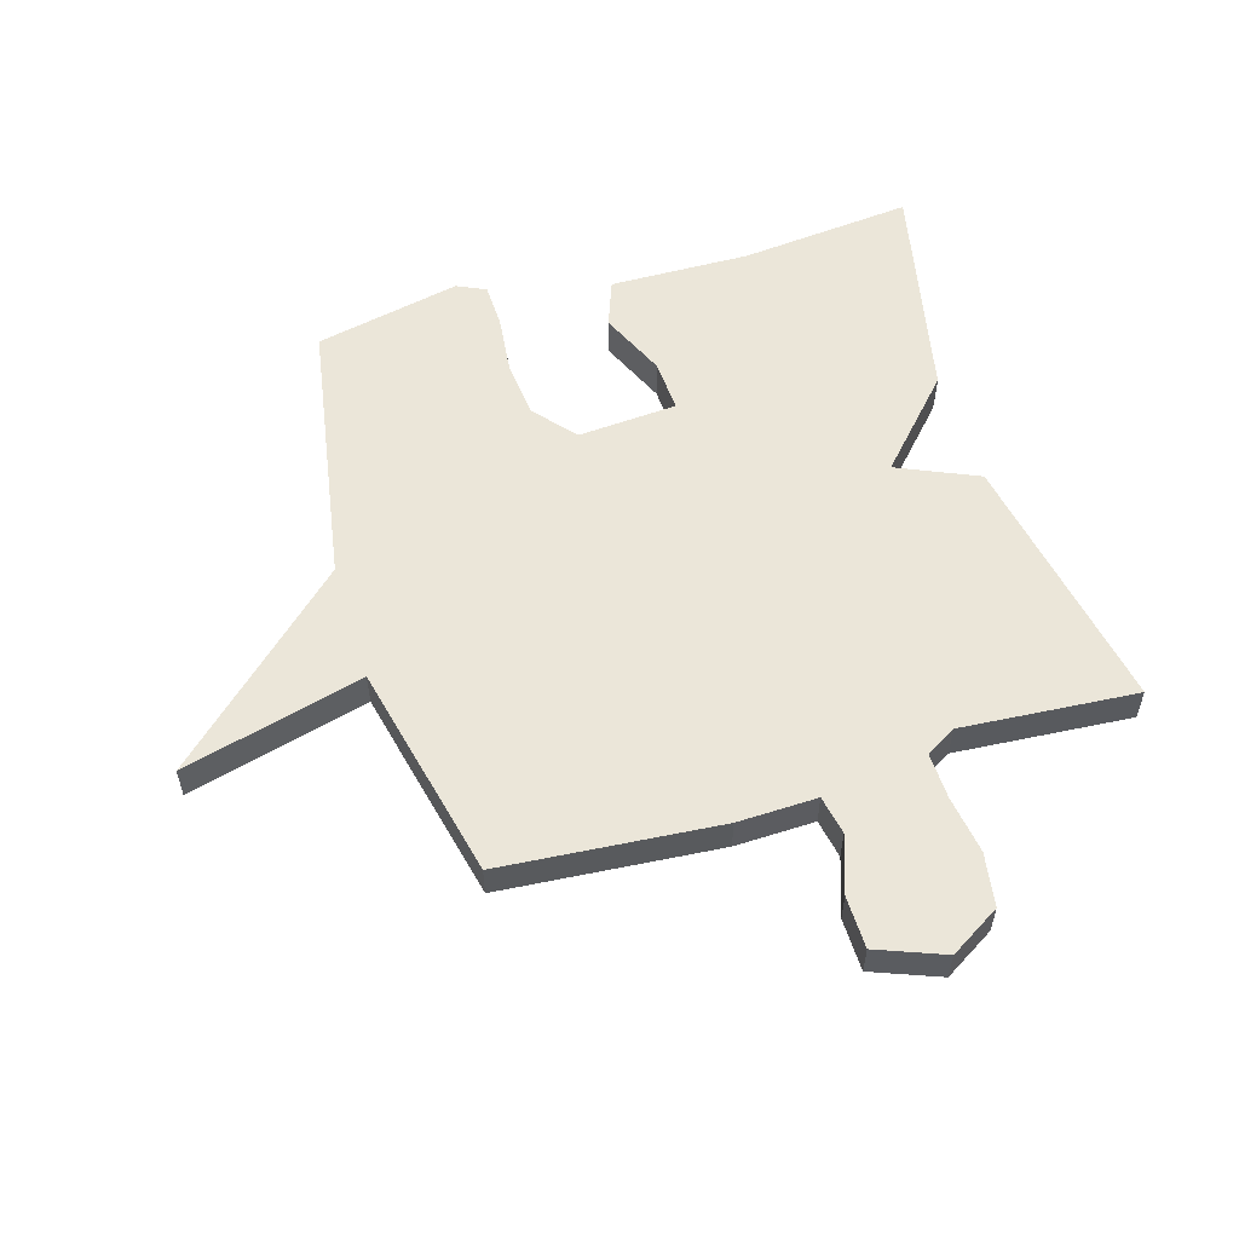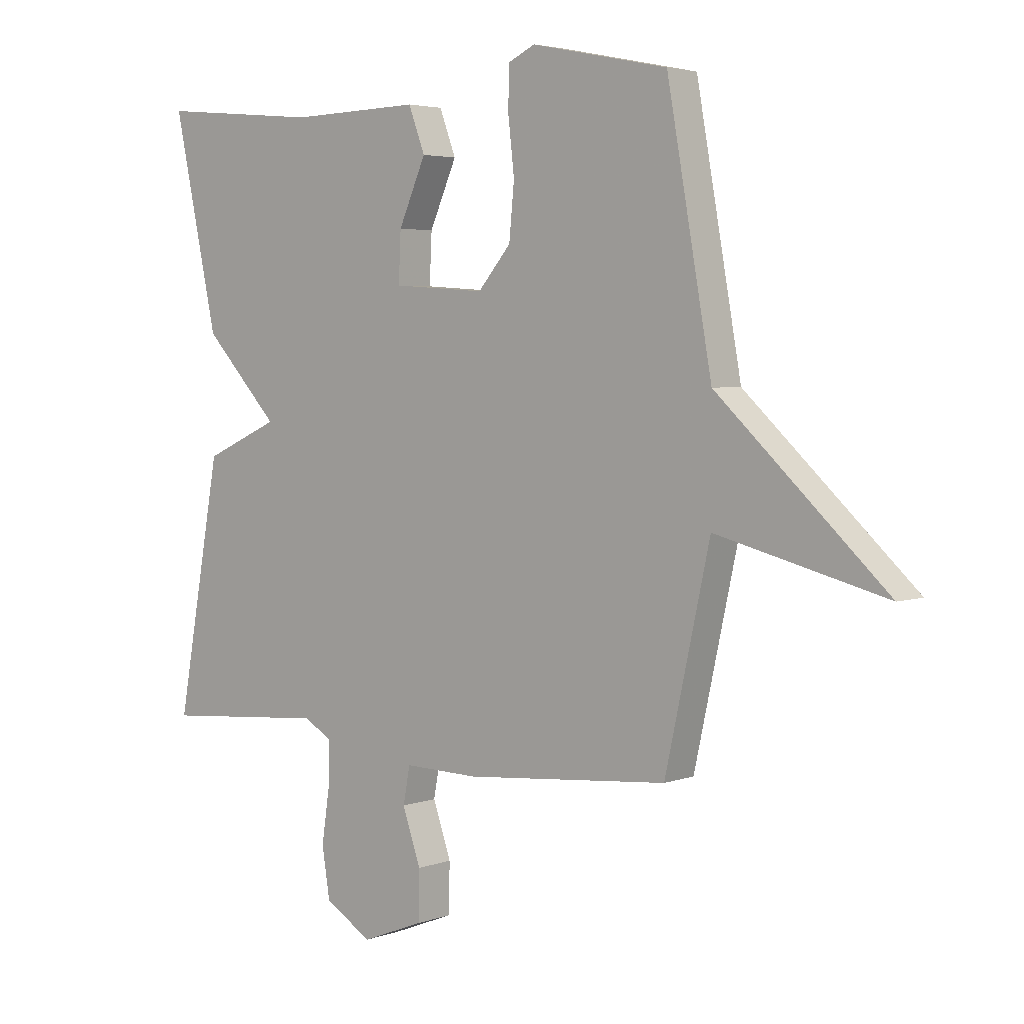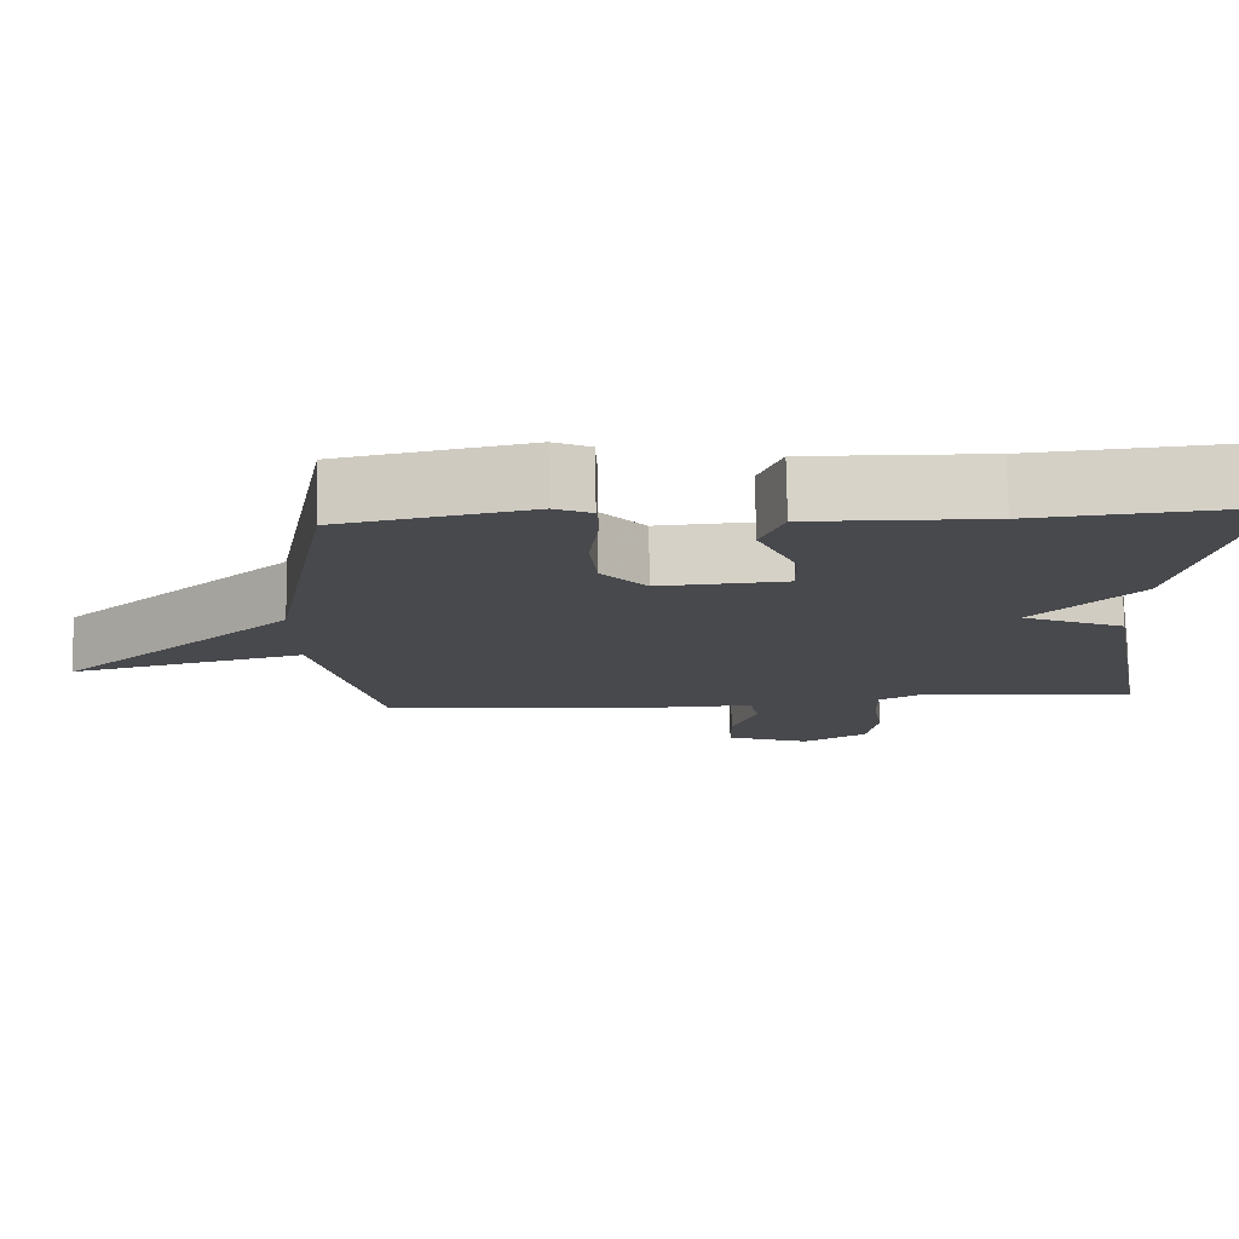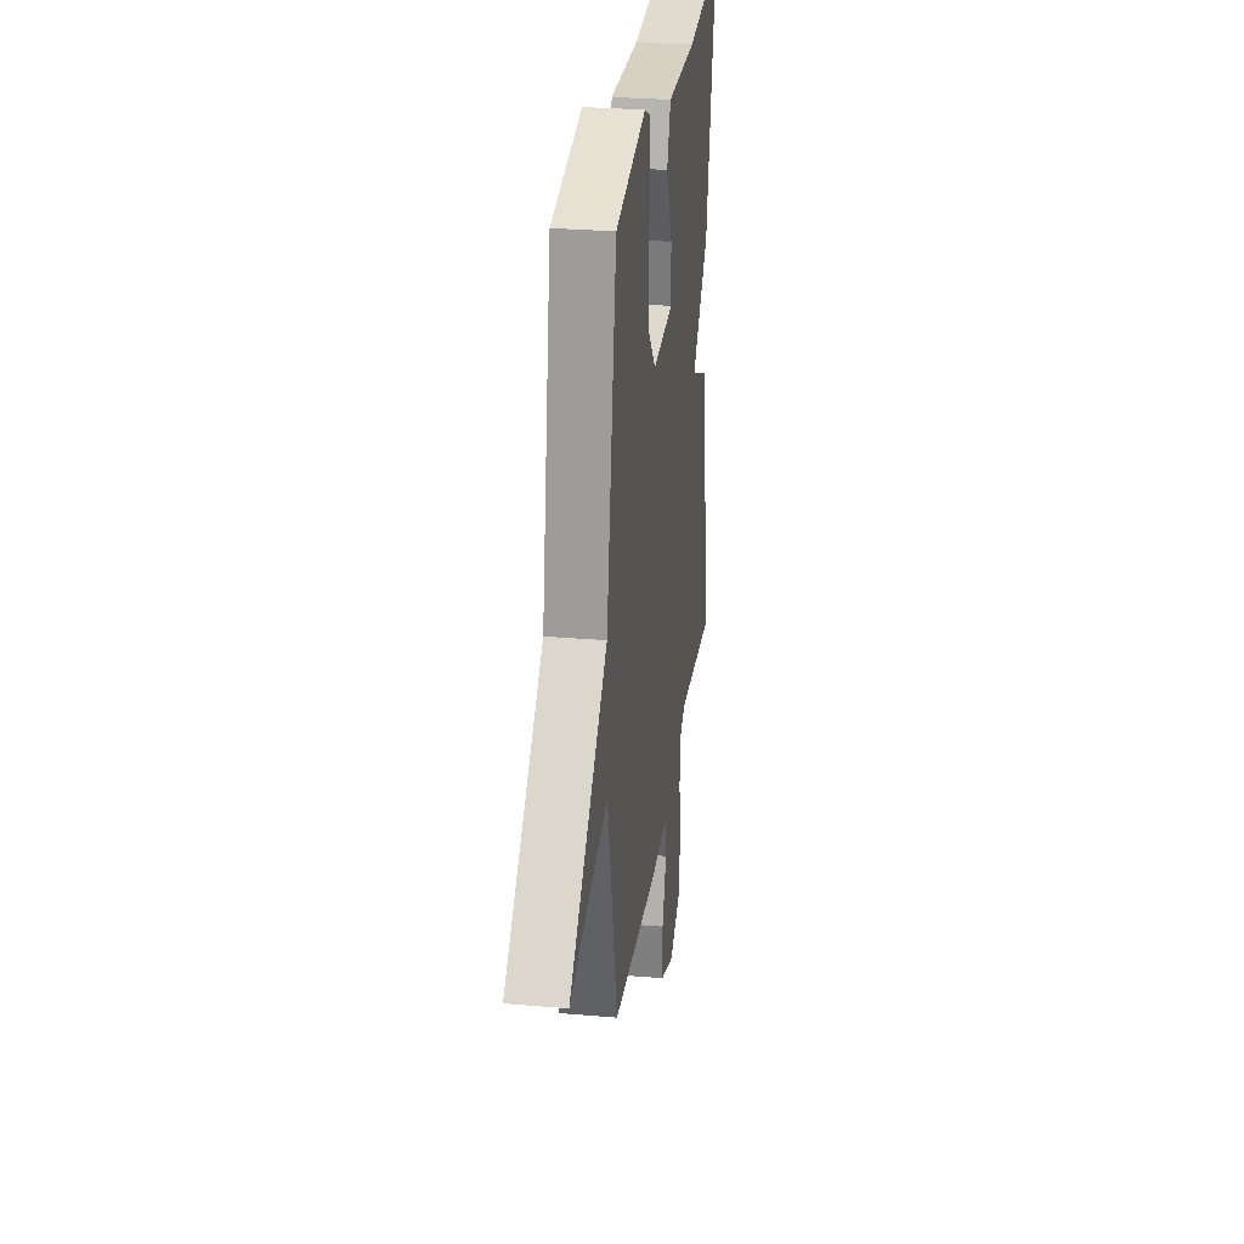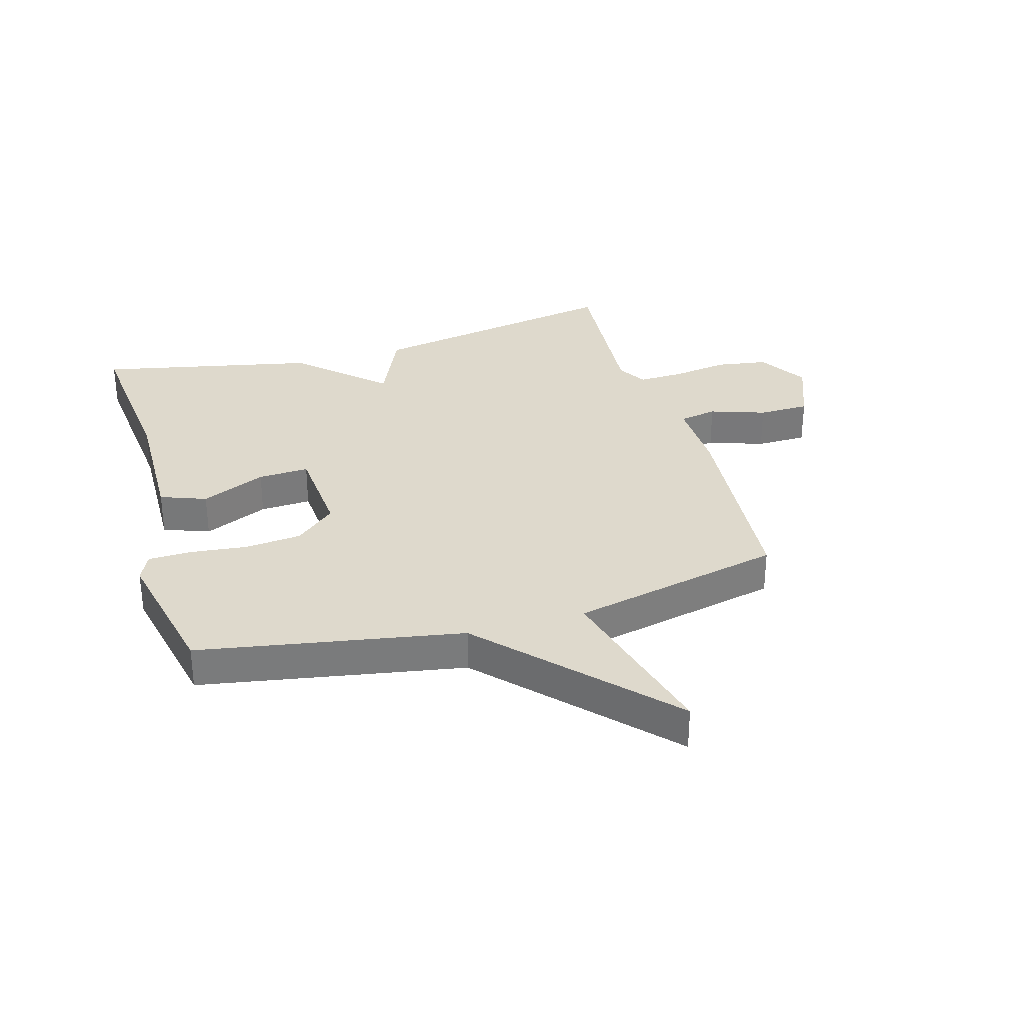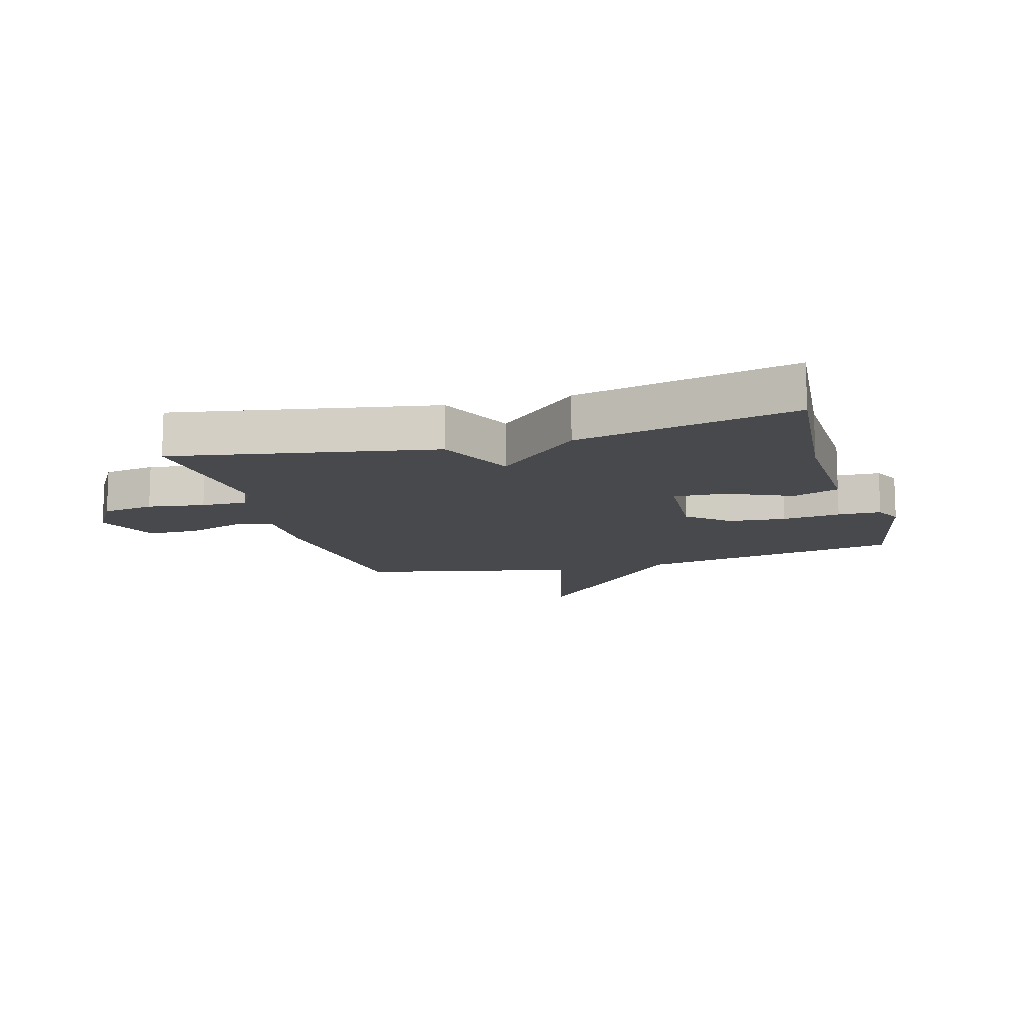
<metadata>
{"format":"obj","ext":"obj","renderer":"f3d","projection":"perspective","resolution":1024,"background":"white","views":[{"elev":56.3,"azim":163.0,"up":"+Y"},{"elev":3.8,"azim":40.4,"up":"+Z"},{"elev":77.5,"azim":178.9,"up":"+Z"},{"elev":28.5,"azim":97.5,"up":"+Z"},{"elev":32.1,"azim":73.7,"up":"+Y"},{"elev":-12.4,"azim":-74.1,"up":"+Y"}]}
</metadata>
<code>
v 0.5 0.07 -0.5
v 0.142 0.07 -0.531
v 0.011 0.07 -0.528
v -0.001 0.07 -0.592
v 0.031 0.07 -0.685
v 0.03 0.07 -0.771
v -0.08 0.07 -0.814
v -0.163 0.07 -0.764
v -0.177 0.07 -0.677
v -0.163 0.07 -0.582
v -0.161 0.07 -0.506
v -0.211 0.07 -0.477
v -0.5 0.07 -0.5
v -0.422 0.07 -0.065
v -0.29 0.07 -0.006
v -0.422 0.07 0.135
v -0.5 0.07 0.5
v -0.215 0.07 0.473
v 0.015 0.07 0.479
v 0.044 0.07 0.402
v -0.004 0.07 0.293
v -0.008 0.07 0.207
v 0.155 0.07 0.196
v 0.213 0.07 0.264
v 0.222 0.07 0.359
v 0.211 0.07 0.456
v 0.213 0.07 0.528
v 0.26 0.07 0.55
v 0.5 0.07 0.5
v 0.579 0.07 0.058
v 0.877 0.07 -0.218
v 0.579 0.07 -0.142
v 0.5 0 -0.5
v 0.142 0 -0.531
v 0.011 0 -0.528
v -0.001 0 -0.592
v 0.031 0 -0.685
v 0.03 0 -0.771
v -0.08 0 -0.814
v -0.163 0 -0.764
v -0.177 0 -0.677
v -0.163 0 -0.582
v -0.161 0 -0.506
v -0.211 0 -0.477
v -0.5 0 -0.5
v -0.422 0 -0.065
v -0.29 0 -0.006
v -0.422 0 0.135
v -0.5 0 0.5
v -0.215 0 0.473
v 0.015 0 0.479
v 0.044 0 0.402
v -0.004 0 0.293
v -0.008 0 0.207
v 0.155 0 0.196
v 0.213 0 0.264
v 0.222 0 0.359
v 0.211 0 0.456
v 0.213 0 0.528
v 0.26 0 0.55
v 0.5 0 0.5
v 0.579 0 0.058
v 0.877 0 -0.218
v 0.579 0 -0.142
f 30 31 32
f 30 32 1
f 29 30 1
f 28 29 1
f 27 28 1
f 26 27 1
f 25 26 1
f 24 25 1 2
f 23 24 2 3
f 22 23 3
f 18 19 20 21
f 18 21 22
f 17 18 22
f 16 17 22
f 15 16 22
f 12 13 14 15
f 22 3 4
f 15 22 4
f 12 15 4
f 11 12 4
f 8 9 10
f 7 8 10
f 6 7 10
f 5 6 10
f 4 5 10
f 4 10 11
f 64 63 62
f 33 64 62
f 33 62 61
f 33 61 60
f 33 60 59
f 33 59 58
f 33 58 57
f 34 33 57 56
f 35 34 56 55
f 35 55 54
f 53 52 51 50
f 54 53 50
f 54 50 49
f 54 49 48
f 54 48 47
f 47 46 45 44
f 36 35 54
f 36 54 47
f 36 47 44
f 36 44 43
f 42 41 40
f 42 40 39
f 42 39 38
f 42 38 37
f 42 37 36
f 43 42 36
f 1 33 34 2
f 2 34 35 3
f 3 35 36 4
f 4 36 37 5
f 5 37 38 6
f 6 38 39 7
f 7 39 40 8
f 8 40 41 9
f 9 41 42 10
f 10 42 43 11
f 11 43 44 12
f 12 44 45 13
f 13 45 46 14
f 14 46 47 15
f 15 47 48 16
f 16 48 49 17
f 17 49 50 18
f 18 50 51 19
f 19 51 52 20
f 20 52 53 21
f 21 53 54 22
f 22 54 55 23
f 23 55 56 24
f 24 56 57 25
f 25 57 58 26
f 26 58 59 27
f 27 59 60 28
f 28 60 61 29
f 29 61 62 30
f 30 62 63 31
f 31 63 64 32
f 32 64 33 1

</code>
